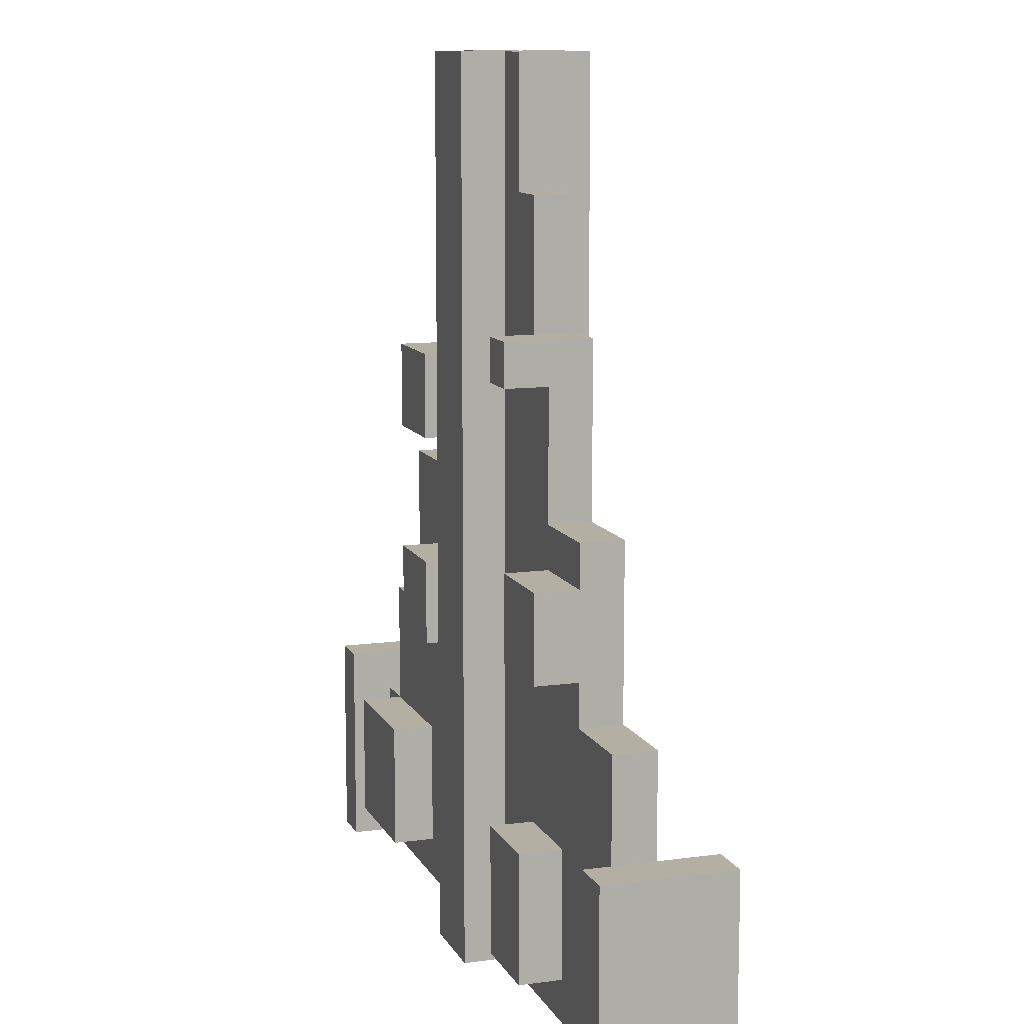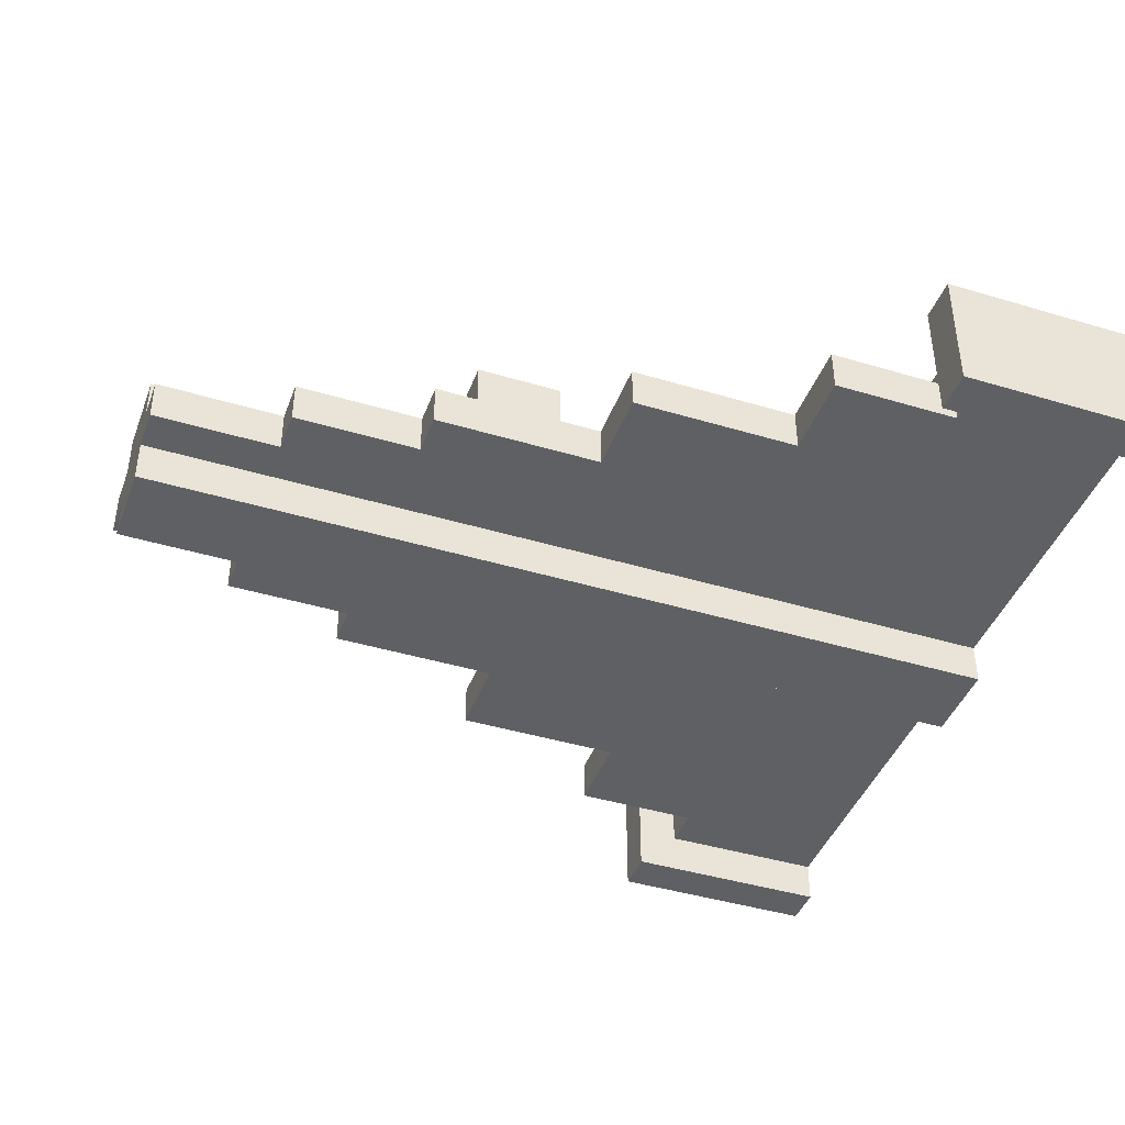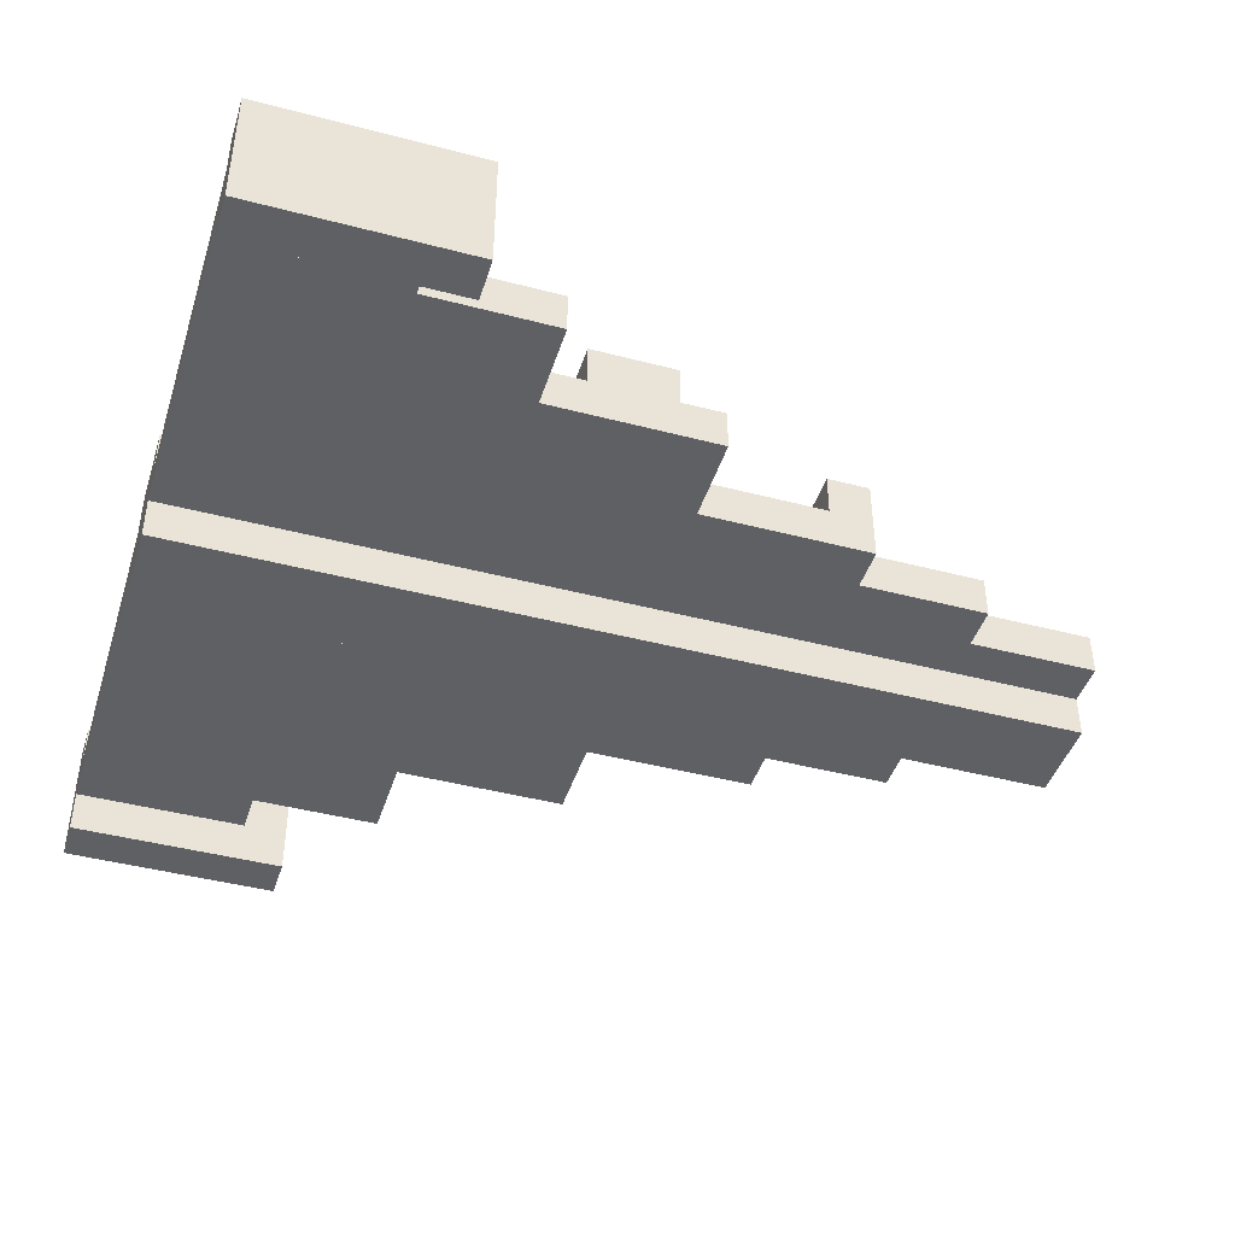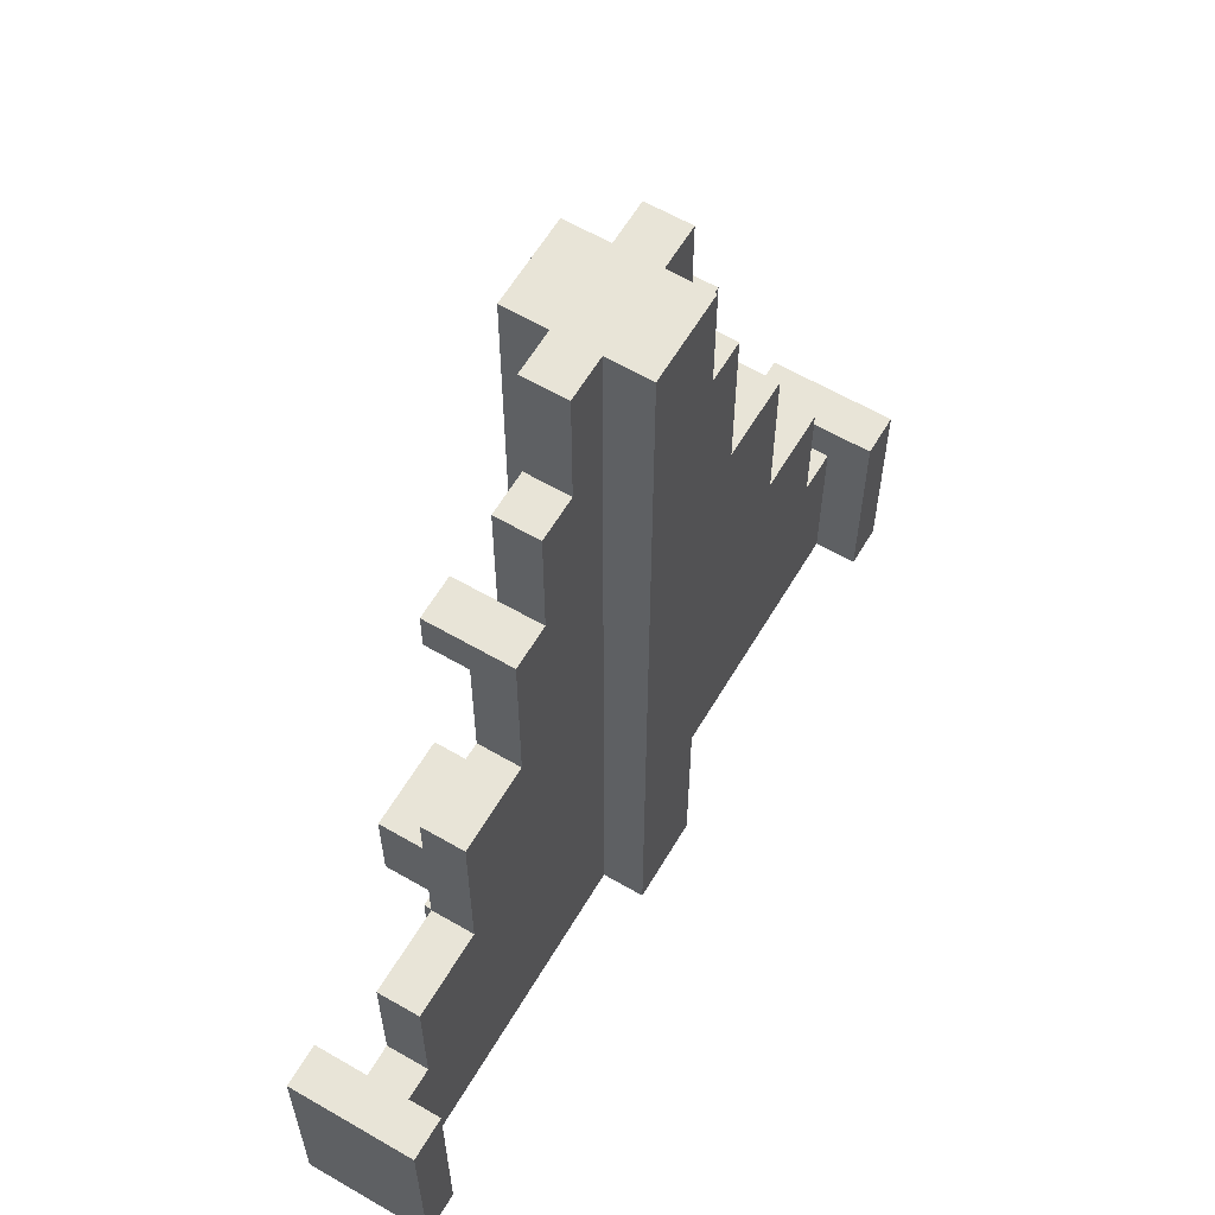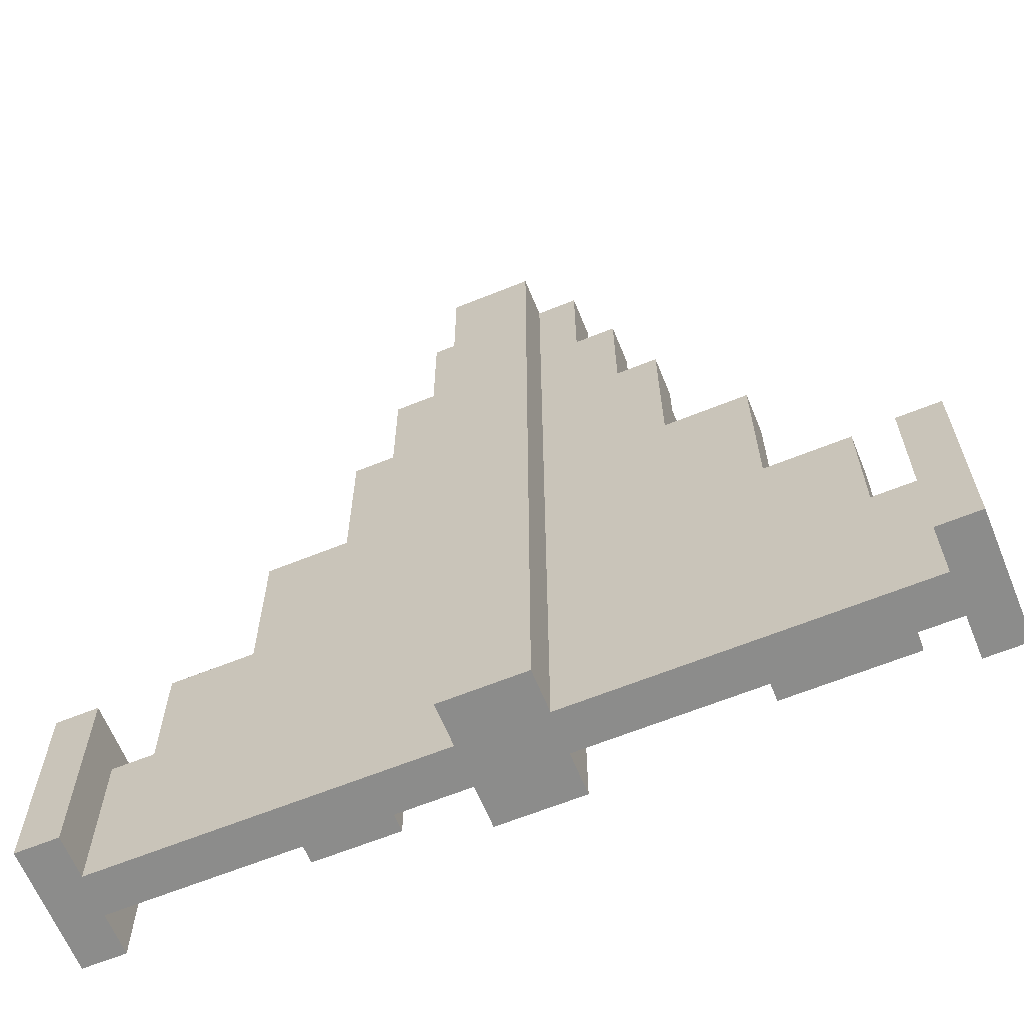
<metadata>
{"format":"obj","ext":"obj","renderer":"f3d","projection":"perspective","resolution":1024,"background":"white","views":[{"elev":11.2,"azim":-108.3,"up":"+Z"},{"elev":-42.4,"azim":70.2,"up":"+Y"},{"elev":-43.4,"azim":-107.2,"up":"+Y"},{"elev":61.3,"azim":-59.4,"up":"+Z"},{"elev":-64.1,"azim":22.2,"up":"+Z"}]}
</metadata>
<code>
o
v -1 1.7 -0.6
v -1 1.7 -1.1
v -1 1.8 -0.7
v -1 1.8 -1.1
v -1 1.9 -0.7
v -1 1.9 -1.1
v -1 2 -0.6
v -1 2 -1.1
v -0.8 1.8 -0.4
v -0.8 1.8 -0.7
v -0.8 1.9 -0.4
v -0.8 1.9 -0.7
v -0.6 1.8 0
v -0.6 1.8 -0.4
v -0.6 1.9 0
v -0.6 1.9 -0.1
v -0.6 1.9 -0.3
v -0.6 1.9 -0.4
v -0.6 2 -0.1
v -0.6 2 -0.3
v -0.5 1.9 -0.7
v -0.5 1.9 -1
v -0.5 2 -0.7
v -0.5 2 -1
v -0.4 1.8 0.4
v -0.4 1.8 0
v -0.4 1.9 0.4
v -0.4 1.9 0.3
v -0.4 1.9 0
v -0.4 2 0.4
v -0.4 2 0.3
v -0.3 1.8 0.7
v -0.3 1.8 0.4
v -0.3 1.9 0.7
v -0.3 1.9 0.4
v -0.2 1.8 1
v -0.2 1.8 0.7
v -0.2 1.9 1
v -0.2 1.9 0.7
v -0.1 1.7 1
v -0.1 1.7 -1.1
v -0.1 1.8 1
v -0.1 1.8 -1.1
v -0.1 1.9 1
v -0.1 1.9 -1.1
v -0.1 2 1
v -0.1 2 -1.1
v 0.2 1.9 0.3
v 0.2 1.9 0.1
v 0.2 1.9 -0.2
v 0.2 1.9 -0.4
v 0.2 2 0.3
v 0.2 2 0.1
v 0.2 2 -0.2
v 0.2 2 -0.4
v 0.5 1.9 -0.7
v 0.5 1.9 -1
v 0.5 2 -0.7
v 0.5 2 -1
v 0.9 1.7 -0.6
v 0.9 1.7 -1.1
v 0.9 1.8 -0.7
v 0.9 1.8 -1.1
v 0.9 1.9 -0.7
v 0.9 1.9 -1.1
v 0.9 2 -0.6
v 0.9 2 -1.1
v -0.9 1.7 -0.6
v -0.9 1.7 -1.1
v -0.9 1.8 -0.7
v -0.9 1.8 -1.1
v -0.9 1.9 -0.7
v -0.9 1.9 -1.1
v -0.9 2 -0.6
v -0.9 2 -1.1
v -0.4 1.9 -0.1
v -0.4 1.9 -0.3
v -0.4 2 -0.1
v -0.4 2 -0.3
v -0.3 1.9 0.4
v -0.3 1.9 0.3
v -0.3 1.9 -0.7
v -0.3 1.9 -1
v -0.3 2 0.4
v -0.3 2 0.3
v -0.3 2 -0.7
v -0.3 2 -1
v 0.1 1.7 1
v 0.1 1.7 -1.1
v 0.1 1.8 1
v 0.1 1.8 -1.1
v 0.1 1.9 1
v 0.1 1.9 -1.1
v 0.1 2 1
v 0.1 2 -1.1
v 0.2 1.8 1
v 0.2 1.8 0.7
v 0.2 1.9 1
v 0.2 1.9 0.7
v 0.3 1.8 0.7
v 0.3 1.8 0.4
v 0.3 1.9 0.7
v 0.3 1.9 0.4
v 0.4 1.8 0.4
v 0.4 1.8 0
v 0.4 1.9 0.4
v 0.4 1.9 0.3
v 0.4 1.9 0.1
v 0.4 1.9 0
v 0.4 1.9 -0.2
v 0.4 1.9 -0.4
v 0.4 2 0.3
v 0.4 2 0.1
v 0.4 2 -0.2
v 0.4 2 -0.4
v 0.6 1.8 0
v 0.6 1.8 -0.4
v 0.6 1.9 0
v 0.6 1.9 -0.4
v 0.8 1.8 -0.4
v 0.8 1.8 -0.7
v 0.8 1.9 -0.4
v 0.8 1.9 -0.7
v 0.8 1.9 -1
v 0.8 2 -0.7
v 0.8 2 -1
v 1 1.7 -0.6
v 1 1.7 -1.1
v 1 1.8 -0.7
v 1 1.8 -1.1
v 1 1.9 -0.7
v 1 1.9 -1.1
v 1 2 -0.6
v 1 2 -1.1
v -0.2 1.8 1
v -0.2 1.9 1
v -0.1 1.7 1
v -0.1 1.8 1
v -0.1 1.9 1
v -0.1 2 1
v 0.1 1.7 1
v 0.1 1.8 1
v 0.1 1.9 1
v 0.1 2 1
v 0.2 1.8 1
v 0.2 1.9 1
v -0.3 1.8 0.7
v -0.3 1.9 0.7
v -0.2 1.8 0.7
v -0.2 1.9 0.7
v 0.2 1.8 0.7
v 0.2 1.9 0.7
v 0.3 1.8 0.7
v 0.3 1.9 0.7
v -0.4 1.8 0.4
v -0.4 1.9 0.4
v -0.4 2 0.4
v -0.3 1.8 0.4
v -0.3 1.9 0.4
v -0.3 2 0.4
v 0.3 1.8 0.4
v 0.3 1.9 0.4
v 0.4 1.8 0.4
v 0.4 1.9 0.4
v 0.2 1.9 0.3
v 0.2 2 0.3
v 0.4 1.9 0.3
v 0.4 2 0.3
v -0.6 1.8 0
v -0.6 1.9 0
v -0.4 1.8 0
v -0.4 1.9 0
v 0.4 1.8 0
v 0.4 1.9 0
v 0.6 1.8 0
v 0.6 1.9 0
v -0.6 1.9 -0.1
v -0.6 2 -0.1
v -0.4 1.9 -0.1
v -0.4 2 -0.1
v 0.2 1.9 -0.2
v 0.2 2 -0.2
v 0.4 1.9 -0.2
v 0.4 2 -0.2
v -0.8 1.8 -0.4
v -0.8 1.9 -0.4
v -0.6 1.8 -0.4
v -0.6 1.9 -0.4
v 0.6 1.8 -0.4
v 0.6 1.9 -0.4
v 0.8 1.8 -0.4
v 0.8 1.9 -0.4
v -1 1.7 -0.6
v -1 2 -0.6
v -0.9 1.7 -0.6
v -0.9 2 -0.6
v 0.9 1.7 -0.6
v 0.9 2 -0.6
v 1 1.7 -0.6
v 1 2 -0.6
v -0.9 1.8 -0.7
v -0.9 1.9 -0.7
v -0.8 1.8 -0.7
v -0.8 1.9 -0.7
v -0.5 1.9 -0.7
v -0.5 2 -0.7
v -0.3 1.9 -0.7
v -0.3 2 -0.7
v 0.5 1.9 -0.7
v 0.5 2 -0.7
v 0.8 1.8 -0.7
v 0.8 1.9 -0.7
v 0.8 2 -0.7
v 0.9 1.8 -0.7
v 0.9 1.9 -0.7
v -0.4 1.9 0.3
v -0.4 2 0.3
v -0.3 1.9 0.3
v -0.3 2 0.3
v 0.2 1.9 0.1
v 0.2 2 0.1
v 0.4 1.9 0.1
v 0.4 2 0.1
v -0.6 1.9 -0.3
v -0.6 2 -0.3
v -0.4 1.9 -0.3
v -0.4 2 -0.3
v 0.2 1.9 -0.4
v 0.2 2 -0.4
v 0.4 1.9 -0.4
v 0.4 2 -0.4
v -0.5 1.9 -1
v -0.5 2 -1
v -0.3 1.9 -1
v -0.3 2 -1
v 0.5 1.9 -1
v 0.5 2 -1
v 0.8 1.9 -1
v 0.8 2 -1
v -1 1.7 -1.1
v -1 1.8 -1.1
v -1 1.9 -1.1
v -1 2 -1.1
v -0.9 1.7 -1.1
v -0.9 1.8 -1.1
v -0.9 1.9 -1.1
v -0.9 2 -1.1
v -0.1 1.7 -1.1
v -0.1 1.8 -1.1
v -0.1 1.9 -1.1
v -0.1 2 -1.1
v 0.1 1.7 -1.1
v 0.1 1.8 -1.1
v 0.1 1.9 -1.1
v 0.1 2 -1.1
v 0.9 1.7 -1.1
v 0.9 1.8 -1.1
v 0.9 1.9 -1.1
v 0.9 2 -1.1
v 1 1.7 -1.1
v 1 1.8 -1.1
v 1 1.9 -1.1
v 1 2 -1.1
v -0.1 1.7 1
v 0.1 1.7 1
v -1 1.7 -0.6
v -0.9 1.7 -0.6
v 0.9 1.7 -0.6
v 1 1.7 -0.6
v -1 1.7 -1.1
v -0.9 1.7 -1.1
v -0.1 1.7 -1.1
v 0.1 1.7 -1.1
v 0.9 1.7 -1.1
v 1 1.7 -1.1
v -0.2 1.8 1
v -0.1 1.8 1
v 0.1 1.8 1
v 0.2 1.8 1
v -0.3 1.8 0.7
v -0.2 1.8 0.7
v 0.2 1.8 0.7
v 0.3 1.8 0.7
v -0.4 1.8 0.4
v -0.3 1.8 0.4
v 0.3 1.8 0.4
v 0.4 1.8 0.4
v -0.6 1.8 0
v -0.4 1.8 0
v 0.4 1.8 0
v 0.6 1.8 0
v -0.8 1.8 -0.4
v -0.6 1.8 -0.4
v 0.6 1.8 -0.4
v 0.8 1.8 -0.4
v -0.9 1.8 -0.7
v -0.8 1.8 -0.7
v 0.8 1.8 -0.7
v 0.9 1.8 -0.7
v -0.9 1.8 -1.1
v -0.1 1.8 -1.1
v 0.1 1.8 -1.1
v 0.9 1.8 -1.1
v -0.2 1.9 1
v -0.1 1.9 1
v 0.1 1.9 1
v 0.2 1.9 1
v -0.3 1.9 0.7
v -0.2 1.9 0.7
v 0.2 1.9 0.7
v 0.3 1.9 0.7
v -0.3 1.9 0.4
v 0.3 1.9 0.4
v 0.4 1.9 0.4
v -0.4 1.9 0.3
v -0.3 1.9 0.3
v 0.2 1.9 0.3
v 0.4 1.9 0.3
v 0.2 1.9 0.1
v 0.4 1.9 0.1
v -0.6 1.9 0
v -0.4 1.9 0
v 0.4 1.9 0
v 0.6 1.9 0
v -0.6 1.9 -0.1
v -0.4 1.9 -0.1
v 0.2 1.9 -0.2
v 0.4 1.9 -0.2
v -0.6 1.9 -0.3
v -0.4 1.9 -0.3
v -0.8 1.9 -0.4
v -0.6 1.9 -0.4
v 0.2 1.9 -0.4
v 0.4 1.9 -0.4
v 0.6 1.9 -0.4
v 0.8 1.9 -0.4
v -0.9 1.9 -0.7
v -0.8 1.9 -0.7
v -0.5 1.9 -0.7
v -0.3 1.9 -0.7
v 0.5 1.9 -0.7
v 0.8 1.9 -0.7
v 0.9 1.9 -0.7
v -0.5 1.9 -1
v -0.3 1.9 -1
v 0.5 1.9 -1
v 0.8 1.9 -1
v -0.9 1.9 -1.1
v -0.1 1.9 -1.1
v 0.1 1.9 -1.1
v 0.9 1.9 -1.1
v -0.1 2 1
v 0.1 2 1
v -0.4 2 0.4
v -0.3 2 0.4
v -0.4 2 0.3
v -0.3 2 0.3
v 0.2 2 0.3
v 0.4 2 0.3
v 0.2 2 0.1
v 0.4 2 0.1
v -0.6 2 -0.1
v -0.4 2 -0.1
v 0.2 2 -0.2
v 0.4 2 -0.2
v -0.6 2 -0.3
v -0.4 2 -0.3
v 0.2 2 -0.4
v 0.4 2 -0.4
v -1 2 -0.6
v -0.9 2 -0.6
v 0.9 2 -0.6
v 1 2 -0.6
v -0.5 2 -0.7
v -0.3 2 -0.7
v 0.5 2 -0.7
v 0.8 2 -0.7
v -0.5 2 -1
v -0.3 2 -1
v 0.5 2 -1
v 0.8 2 -1
v -1 2 -1.1
v -0.9 2 -1.1
v -0.1 2 -1.1
v 0.1 2 -1.1
v 0.9 2 -1.1
v 1 2 -1.1
f 3 2 1
f 4 2 3
f 5 3 1
f 5 4 3
f 6 4 5
f 7 5 1
f 7 6 5
f 8 6 7
f 11 10 9
f 12 10 11
f 15 14 13
f 16 14 15
f 17 14 16
f 18 14 17
f 19 17 16
f 20 17 19
f 23 22 21
f 24 22 23
f 27 26 25
f 28 26 27
f 29 26 28
f 30 28 27
f 31 28 30
f 34 33 32
f 35 33 34
f 38 37 36
f 39 37 38
f 42 41 40
f 43 41 42
f 46 45 44
f 47 45 46
f 52 49 48
f 53 49 52
f 54 51 50
f 55 51 54
f 58 57 56
f 59 57 58
f 62 61 60
f 63 61 62
f 64 62 60
f 66 64 60
f 66 65 64
f 67 65 66
f 68 69 70
f 70 69 71
f 68 70 72
f 68 72 74
f 72 73 74
f 74 73 75
f 76 77 78
f 78 77 79
f 80 81 84
f 84 81 85
f 82 83 86
f 86 83 87
f 88 89 90
f 90 89 91
f 92 93 94
f 94 93 95
f 96 97 98
f 98 97 99
f 100 101 102
f 102 101 103
f 104 105 106
f 106 105 107
f 107 105 108
f 108 105 109
f 107 108 112
f 112 108 113
f 110 111 114
f 114 111 115
f 116 117 118
f 118 117 119
f 120 121 122
f 122 121 123
f 123 124 125
f 125 124 126
f 127 128 129
f 129 128 130
f 127 129 131
f 129 130 131
f 131 130 132
f 127 131 133
f 131 132 133
f 133 132 134
f 138 136 135
f 139 136 138
f 141 138 137
f 142 139 138
f 142 138 141
f 143 140 139
f 143 139 142
f 144 140 143
f 145 143 142
f 146 143 145
f 149 148 147
f 150 148 149
f 153 152 151
f 154 152 153
f 158 156 155
f 159 157 156
f 159 156 158
f 160 157 159
f 163 162 161
f 164 162 163
f 167 166 165
f 168 166 167
f 171 170 169
f 172 170 171
f 175 174 173
f 176 174 175
f 179 178 177
f 180 178 179
f 183 182 181
f 184 182 183
f 187 186 185
f 188 186 187
f 191 190 189
f 192 190 191
f 195 194 193
f 196 194 195
f 199 198 197
f 200 198 199
f 203 202 201
f 204 202 203
f 207 206 205
f 208 206 207
f 212 210 209
f 213 210 212
f 214 212 211
f 215 212 214
f 216 217 218
f 218 217 219
f 220 221 222
f 222 221 223
f 224 225 226
f 226 225 227
f 228 229 230
f 230 229 231
f 232 233 234
f 234 233 235
f 236 237 238
f 238 237 239
f 240 241 244
f 241 242 245
f 244 241 245
f 242 243 246
f 245 242 246
f 246 243 247
f 245 246 249
f 249 246 250
f 248 249 252
f 249 250 253
f 252 249 253
f 250 251 254
f 253 250 254
f 254 251 255
f 253 254 257
f 257 254 258
f 256 257 260
f 257 258 261
f 260 257 261
f 258 259 262
f 261 258 262
f 262 259 263
f 270 267 266
f 271 267 270
f 272 265 264
f 273 265 272
f 274 269 268
f 275 269 274
f 281 277 276
f 282 279 278
f 285 281 280
f 286 283 282
f 289 285 284
f 290 287 286
f 293 289 288
f 294 291 290
f 297 293 292
f 298 295 294
f 300 297 296
f 301 277 281
f 301 297 300
f 301 281 285
f 301 285 289
f 301 293 297
f 301 289 293
f 302 299 298
f 302 282 278
f 302 294 290
f 302 298 294
f 302 290 286
f 302 286 282
f 303 299 302
f 304 305 309
f 306 307 310
f 308 309 312
f 310 311 313
f 312 309 316
f 313 314 317
f 306 310 317
f 310 313 317
f 317 314 318
f 306 317 319
f 315 316 322
f 319 320 323
f 321 322 325
f 322 316 326
f 325 322 326
f 323 324 327
f 319 323 327
f 306 319 327
f 327 324 328
f 326 316 330
f 329 330 332
f 306 327 333
f 328 324 334
f 334 324 335
f 331 332 338
f 332 330 339
f 338 332 339
f 316 309 340
f 339 330 340
f 330 316 340
f 335 336 341
f 333 334 341
f 334 335 341
f 341 336 342
f 338 339 344
f 337 338 344
f 340 309 345
f 333 341 346
f 342 343 347
f 337 344 348
f 344 345 348
f 309 305 349
f 348 345 349
f 345 309 349
f 306 333 350
f 333 346 350
f 346 347 350
f 347 343 351
f 350 347 351
f 354 355 356
f 356 355 357
f 358 359 360
f 360 359 361
f 362 363 366
f 366 363 367
f 364 365 368
f 368 365 369
f 374 375 378
f 378 375 379
f 376 377 380
f 380 377 381
f 370 371 382
f 382 371 383
f 352 353 384
f 384 353 385
f 372 373 386
f 386 373 387

</code>
